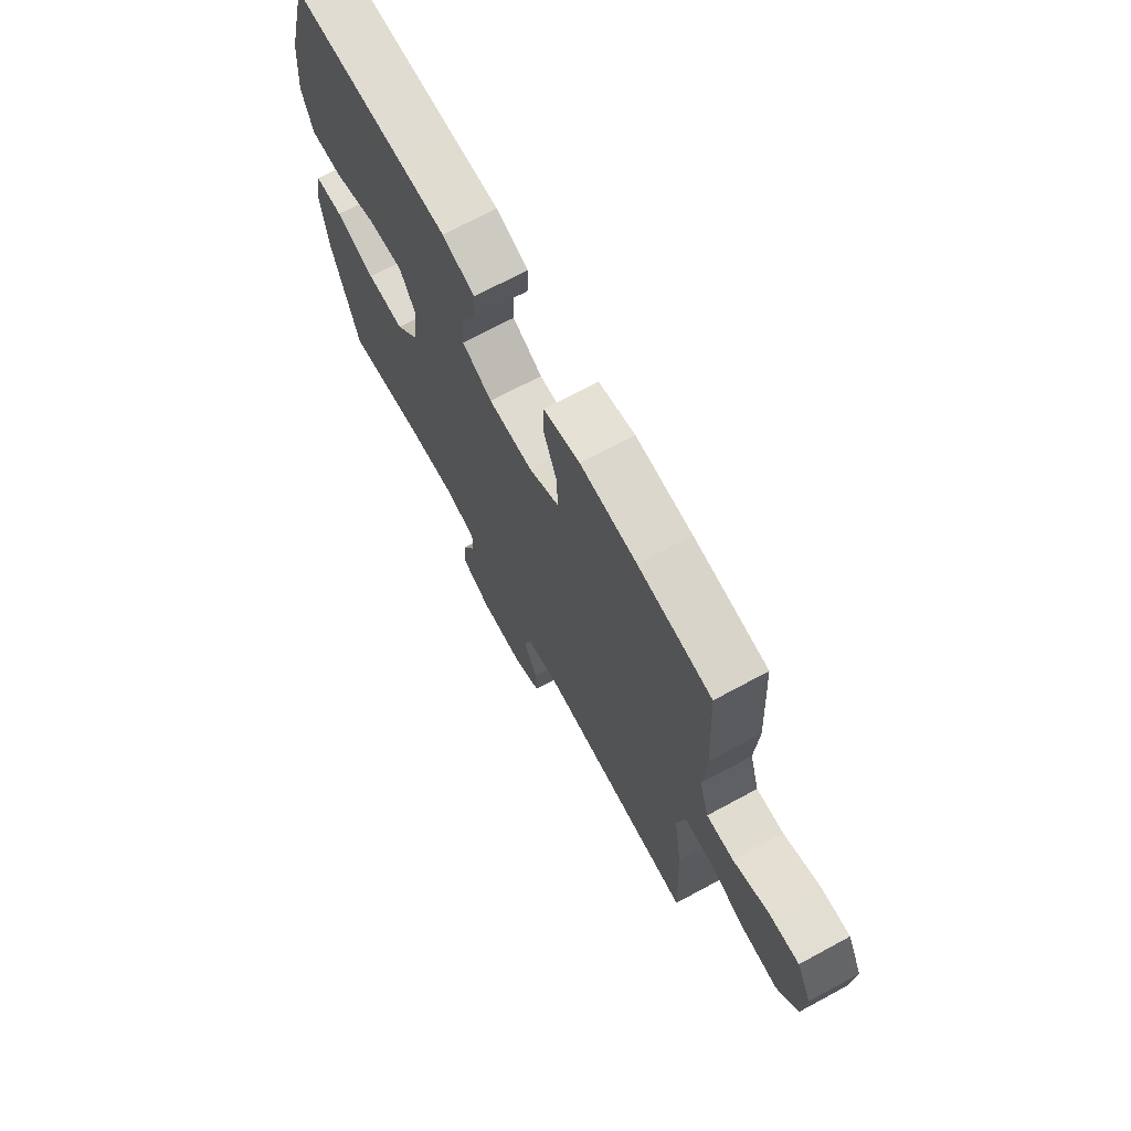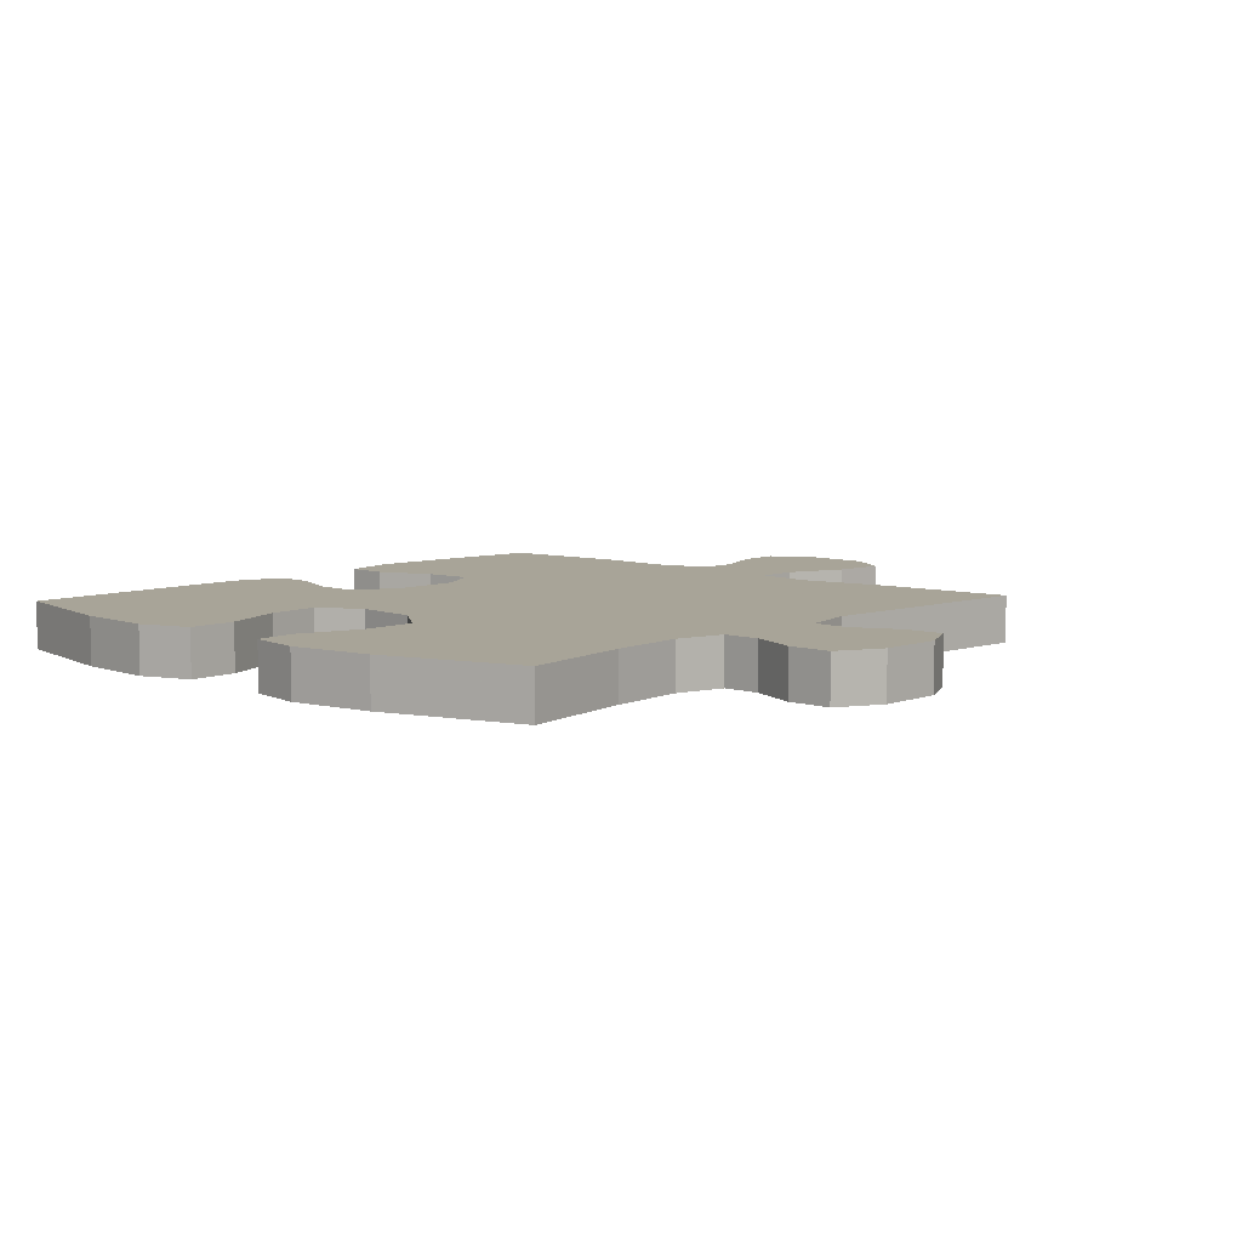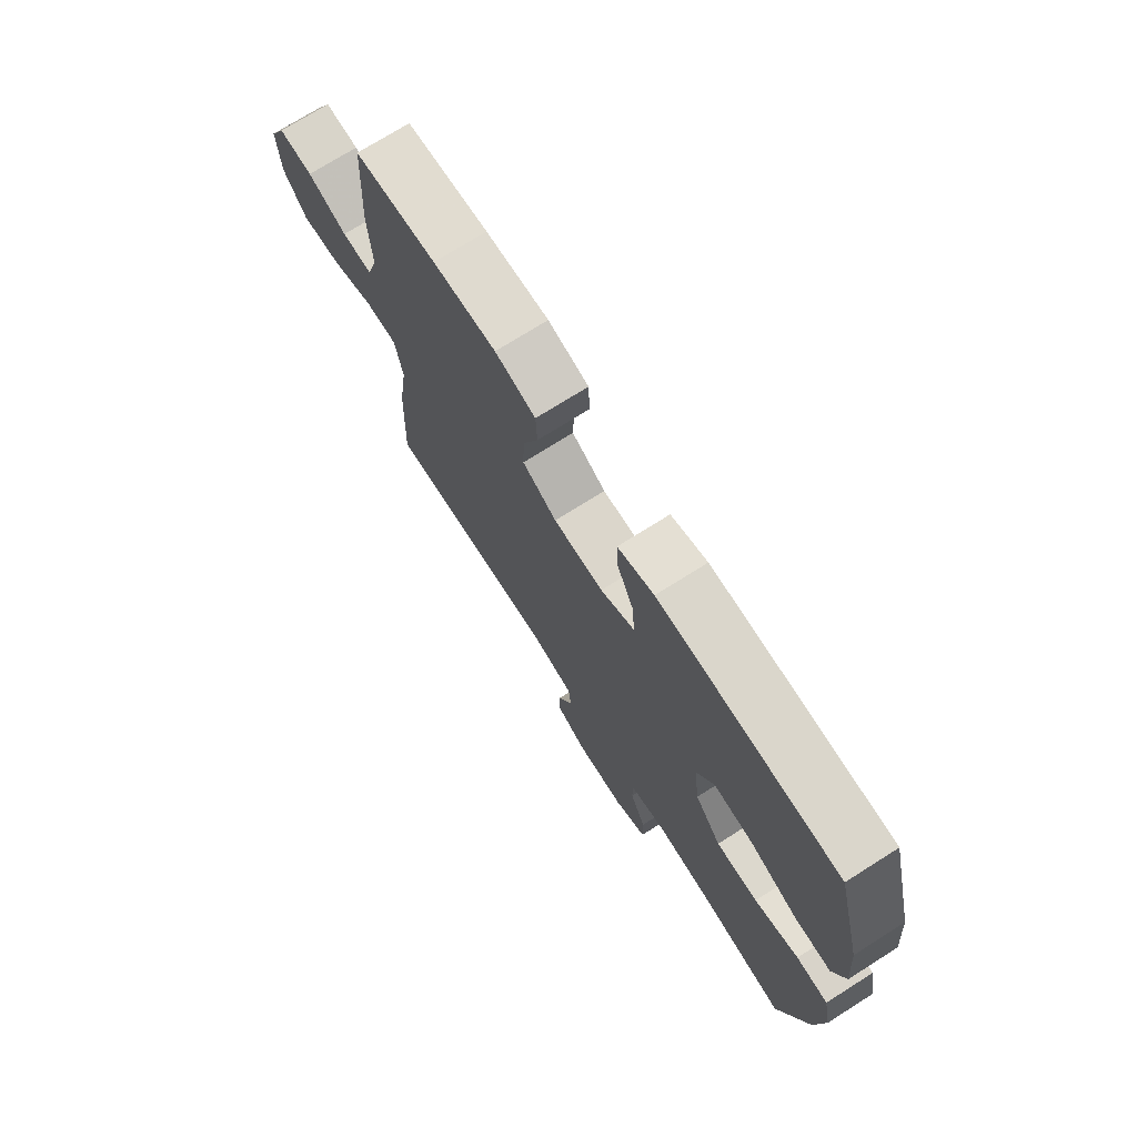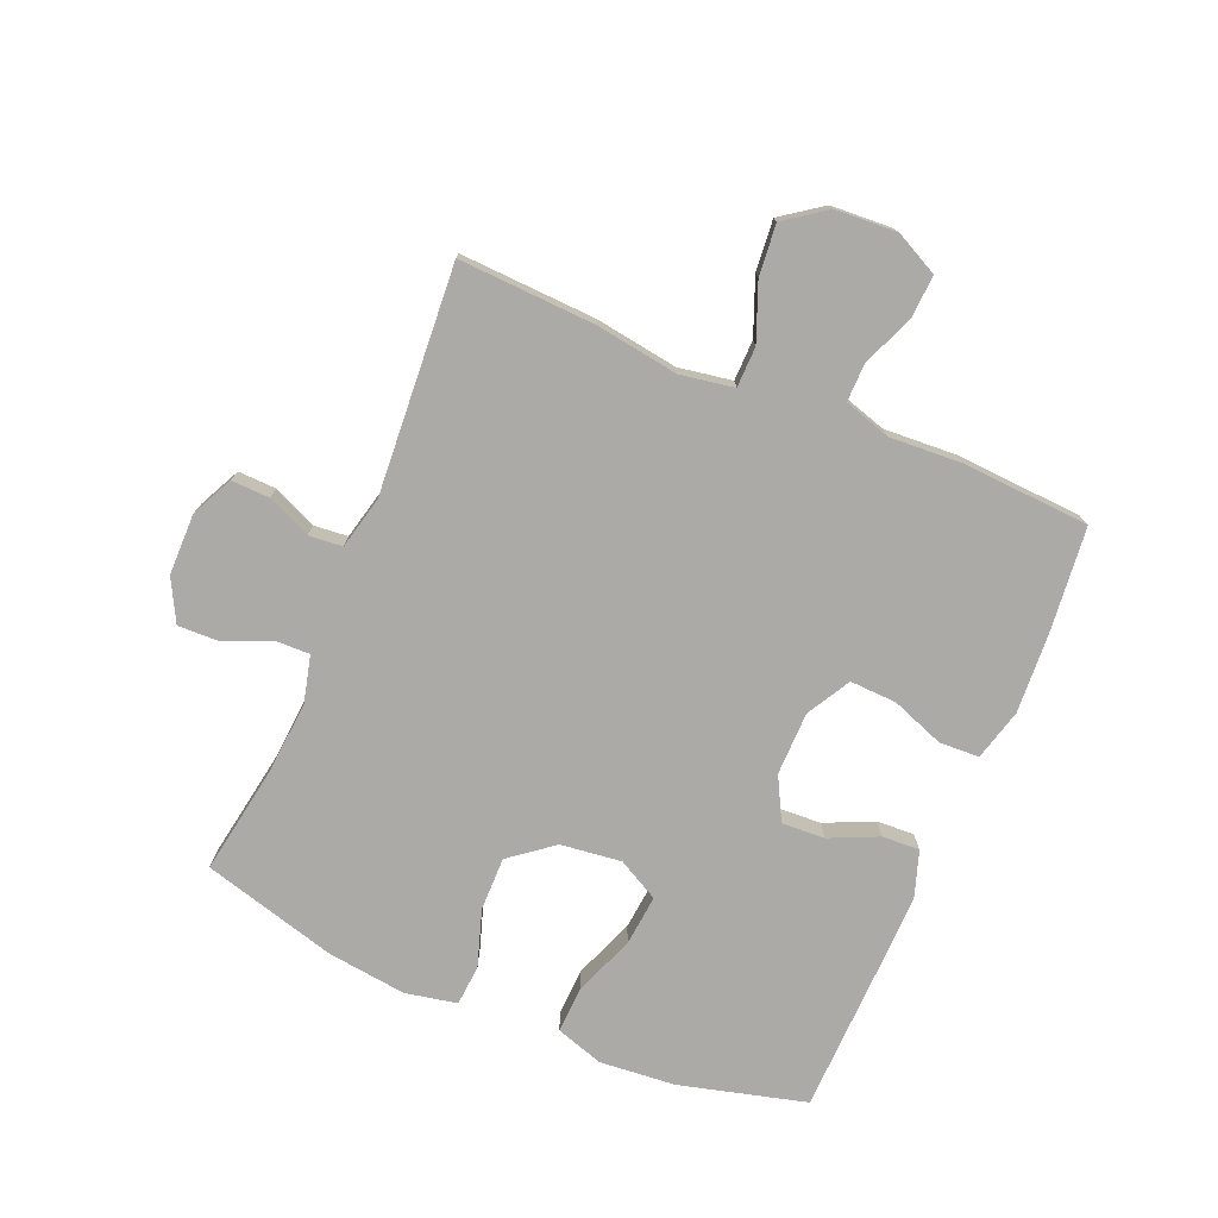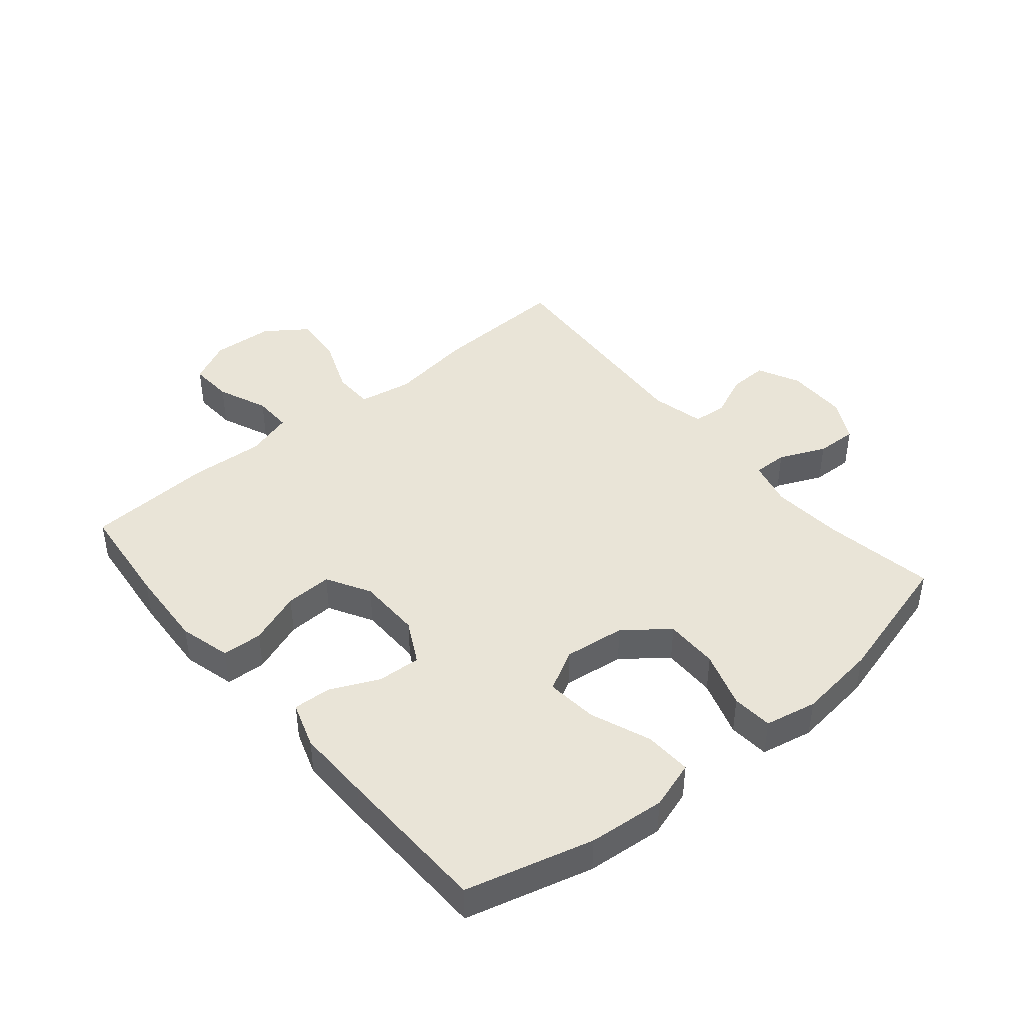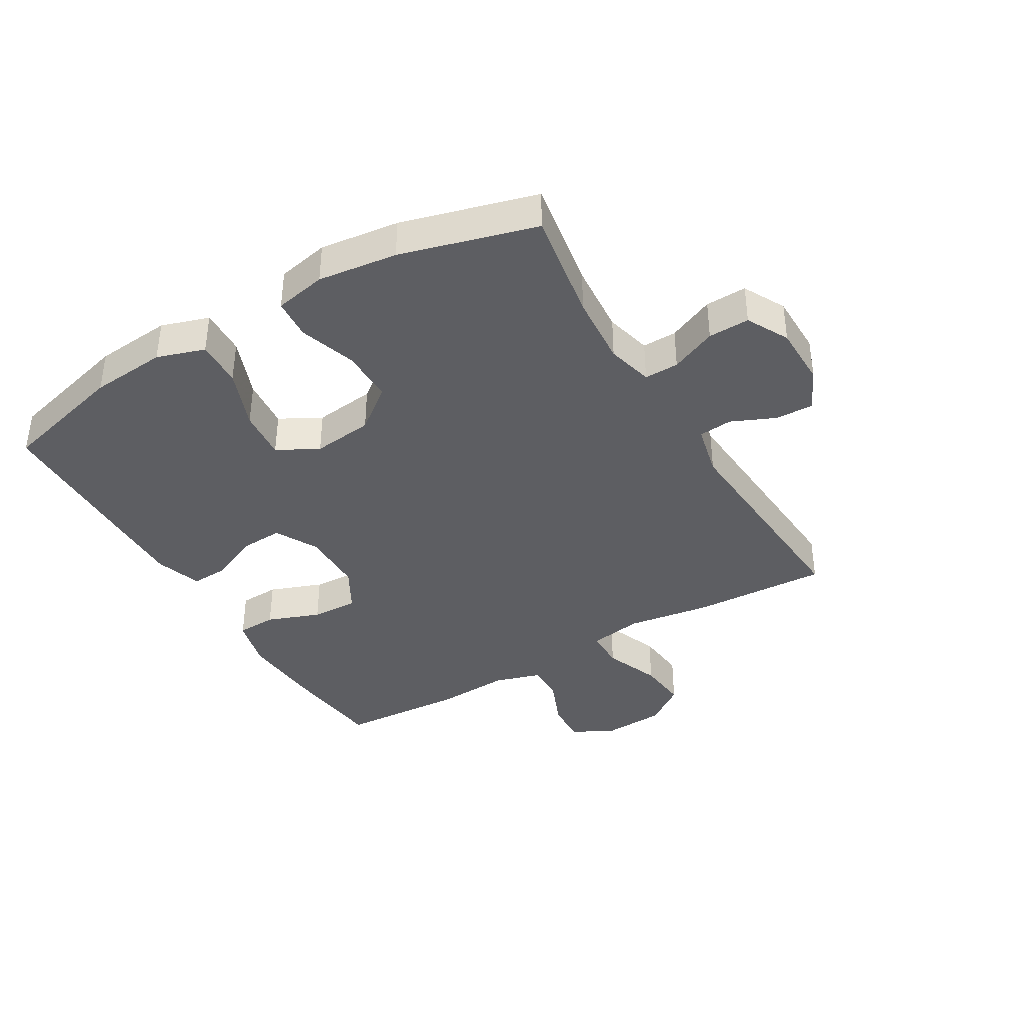
<metadata>
{"format":"obj","ext":"obj","renderer":"f3d","projection":"perspective","resolution":1024,"background":"white","views":[{"elev":70.3,"azim":-118.4,"up":"+Z"},{"elev":7.0,"azim":132.0,"up":"+Y"},{"elev":73.1,"azim":57.7,"up":"+Z"},{"elev":-75.9,"azim":-112.9,"up":"+Y"},{"elev":43.2,"azim":50.1,"up":"+Y"},{"elev":-38.6,"azim":120.5,"up":"+Y"}]}
</metadata>
<code>
v -0.5 0.07 0.5
v -0.33 0.07 0.518
v -0.199 0.07 0.526
v -0.115 0.07 0.504
v -0.112 0.07 0.439
v -0.144 0.07 0.353
v -0.147 0.07 0.277
v -0.076 0.07 0.237
v 0.027 0.07 0.236
v 0.097 0.07 0.273
v 0.093 0.07 0.343
v 0.057 0.07 0.422
v 0.054 0.07 0.483
v 0.129 0.07 0.508
v 0.249 0.07 0.506
v 0.5 0.07 0.5
v 0.554 0.07 0.295
v 0.565 0.07 0.171
v 0.54 0.07 0.093
v 0.464 0.07 0.096
v 0.366 0.07 0.134
v 0.283 0.07 0.142
v 0.247 0.07 0.075
v 0.259 0.07 -0.024
v 0.314 0.07 -0.094
v 0.401 0.07 -0.093
v 0.493 0.07 -0.063
v 0.559 0.07 -0.068
v 0.576 0.07 -0.152
v 0.56 0.07 -0.281
v 0.5 0.07 -0.5
v 0.319 0.07 -0.47
v 0.202 0.07 -0.461
v 0.127 0.07 -0.48
v 0.128 0.07 -0.536
v 0.161 0.07 -0.611
v 0.163 0.07 -0.678
v 0.095 0.07 -0.714
v -0.005 0.07 -0.715
v -0.073 0.07 -0.682
v -0.071 0.07 -0.62
v -0.04 0.07 -0.549
v -0.045 0.07 -0.494
v -0.131 0.07 -0.474
v -0.5 0.07 -0.5
v -0.49 0.07 -0.278
v -0.47 0.07 -0.143
v -0.485 0.07 -0.056
v -0.551 0.07 -0.055
v -0.642 0.07 -0.091
v -0.725 0.07 -0.099
v -0.773 0.07 -0.032
v -0.779 0.07 0.068
v -0.744 0.07 0.138
v -0.673 0.07 0.134
v -0.591 0.07 0.1
v -0.528 0.07 0.099
v -0.505 0.07 0.175
v -0.512 0.07 0.294
v -0.5 0 0.5
v -0.33 0 0.518
v -0.199 0 0.526
v -0.115 0 0.504
v -0.112 0 0.439
v -0.144 0 0.353
v -0.147 0 0.277
v -0.076 0 0.237
v 0.027 0 0.236
v 0.097 0 0.273
v 0.093 0 0.343
v 0.057 0 0.422
v 0.054 0 0.483
v 0.129 0 0.508
v 0.249 0 0.506
v 0.5 0 0.5
v 0.554 0 0.295
v 0.565 0 0.171
v 0.54 0 0.093
v 0.464 0 0.096
v 0.366 0 0.134
v 0.283 0 0.142
v 0.247 0 0.075
v 0.259 0 -0.024
v 0.314 0 -0.094
v 0.401 0 -0.093
v 0.493 0 -0.063
v 0.559 0 -0.068
v 0.576 0 -0.152
v 0.56 0 -0.281
v 0.5 0 -0.5
v 0.319 0 -0.47
v 0.202 0 -0.461
v 0.127 0 -0.48
v 0.128 0 -0.536
v 0.161 0 -0.611
v 0.163 0 -0.678
v 0.095 0 -0.714
v -0.005 0 -0.715
v -0.073 0 -0.682
v -0.071 0 -0.62
v -0.04 0 -0.549
v -0.045 0 -0.494
v -0.131 0 -0.474
v -0.5 0 -0.5
v -0.49 0 -0.278
v -0.47 0 -0.143
v -0.485 0 -0.056
v -0.551 0 -0.055
v -0.642 0 -0.091
v -0.725 0 -0.099
v -0.773 0 -0.032
v -0.779 0 0.068
v -0.744 0 0.138
v -0.673 0 0.134
v -0.591 0 0.1
v -0.528 0 0.099
v -0.505 0 0.175
v -0.512 0 0.294
f 58 59 1 2
f 57 58 2 3
f 53 54 55 56
f 53 56 57
f 52 53 57
f 49 50 51 52
f 48 49 52 57
f 44 45 46 47
f 43 44 47 48
f 39 40 41 42
f 39 42 43
f 38 39 43
f 35 36 37 38
f 34 35 38 43
f 33 34 43 48
f 29 30 31 32
f 26 27 28 29
f 25 26 29 32
f 24 25 32 33
f 18 19 20 21
f 18 21 22
f 17 18 22
f 16 17 22
f 15 16 22
f 14 15 22 23
f 11 12 13 14
f 10 11 14 23
f 3 4 5 6
f 3 6 7
f 57 3 7
f 48 57 7 8
f 33 48 8 9
f 23 24 33
f 9 10 23 33
f 61 60 118 117
f 62 61 117 116
f 115 114 113 112
f 116 115 112
f 116 112 111
f 111 110 109 108
f 116 111 108 107
f 106 105 104 103
f 107 106 103 102
f 101 100 99 98
f 102 101 98
f 102 98 97
f 97 96 95 94
f 102 97 94 93
f 107 102 93 92
f 91 90 89 88
f 88 87 86 85
f 91 88 85 84
f 92 91 84 83
f 80 79 78 77
f 81 80 77
f 81 77 76
f 81 76 75
f 81 75 74
f 82 81 74 73
f 73 72 71 70
f 82 73 70 69
f 65 64 63 62
f 66 65 62
f 66 62 116
f 67 66 116 107
f 68 67 107 92
f 92 83 82
f 92 82 69 68
f 1 60 61 2
f 2 61 62 3
f 3 62 63 4
f 4 63 64 5
f 5 64 65 6
f 6 65 66 7
f 7 66 67 8
f 8 67 68 9
f 9 68 69 10
f 10 69 70 11
f 11 70 71 12
f 12 71 72 13
f 13 72 73 14
f 14 73 74 15
f 15 74 75 16
f 16 75 76 17
f 17 76 77 18
f 18 77 78 19
f 19 78 79 20
f 20 79 80 21
f 21 80 81 22
f 22 81 82 23
f 23 82 83 24
f 24 83 84 25
f 25 84 85 26
f 26 85 86 27
f 27 86 87 28
f 28 87 88 29
f 29 88 89 30
f 30 89 90 31
f 31 90 91 32
f 32 91 92 33
f 33 92 93 34
f 34 93 94 35
f 35 94 95 36
f 36 95 96 37
f 37 96 97 38
f 38 97 98 39
f 39 98 99 40
f 40 99 100 41
f 41 100 101 42
f 42 101 102 43
f 43 102 103 44
f 44 103 104 45
f 45 104 105 46
f 46 105 106 47
f 47 106 107 48
f 48 107 108 49
f 49 108 109 50
f 50 109 110 51
f 51 110 111 52
f 52 111 112 53
f 53 112 113 54
f 54 113 114 55
f 55 114 115 56
f 56 115 116 57
f 57 116 117 58
f 58 117 118 59
f 59 118 60 1

</code>
